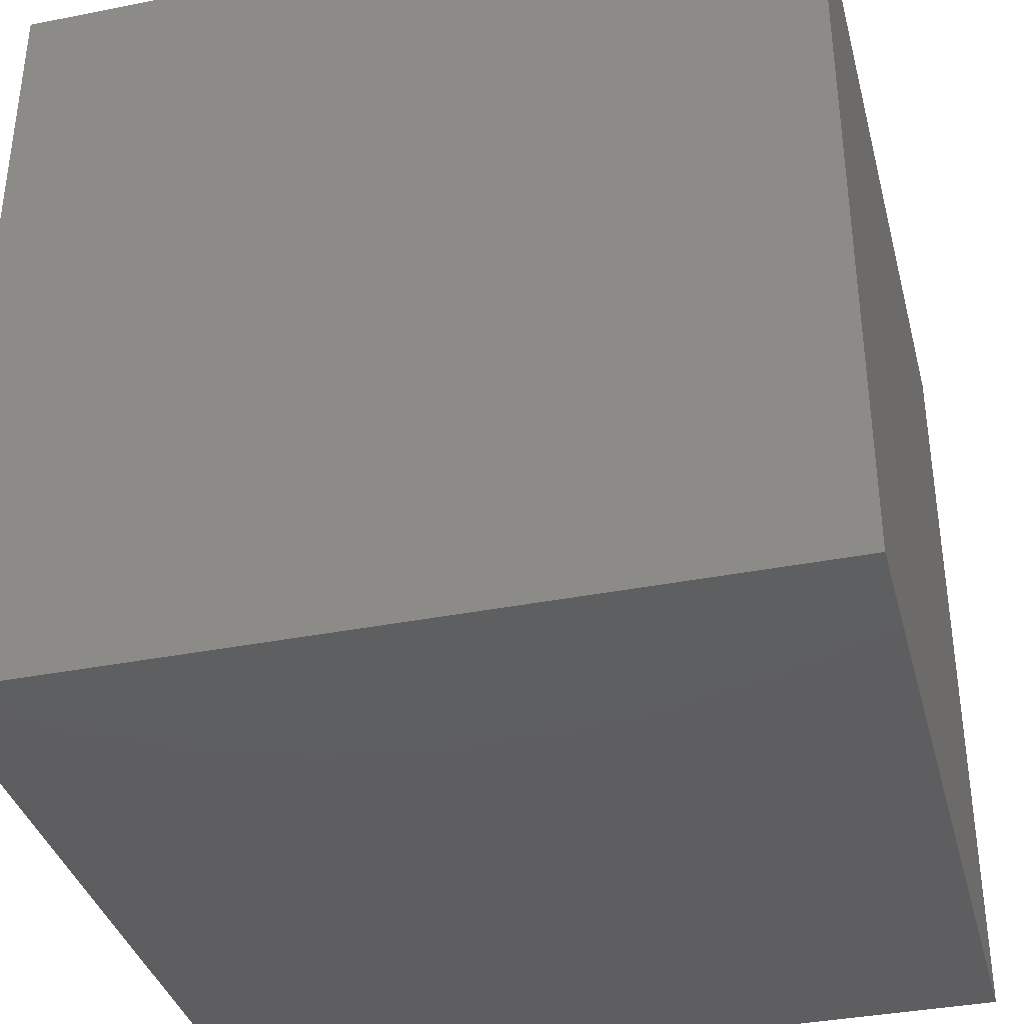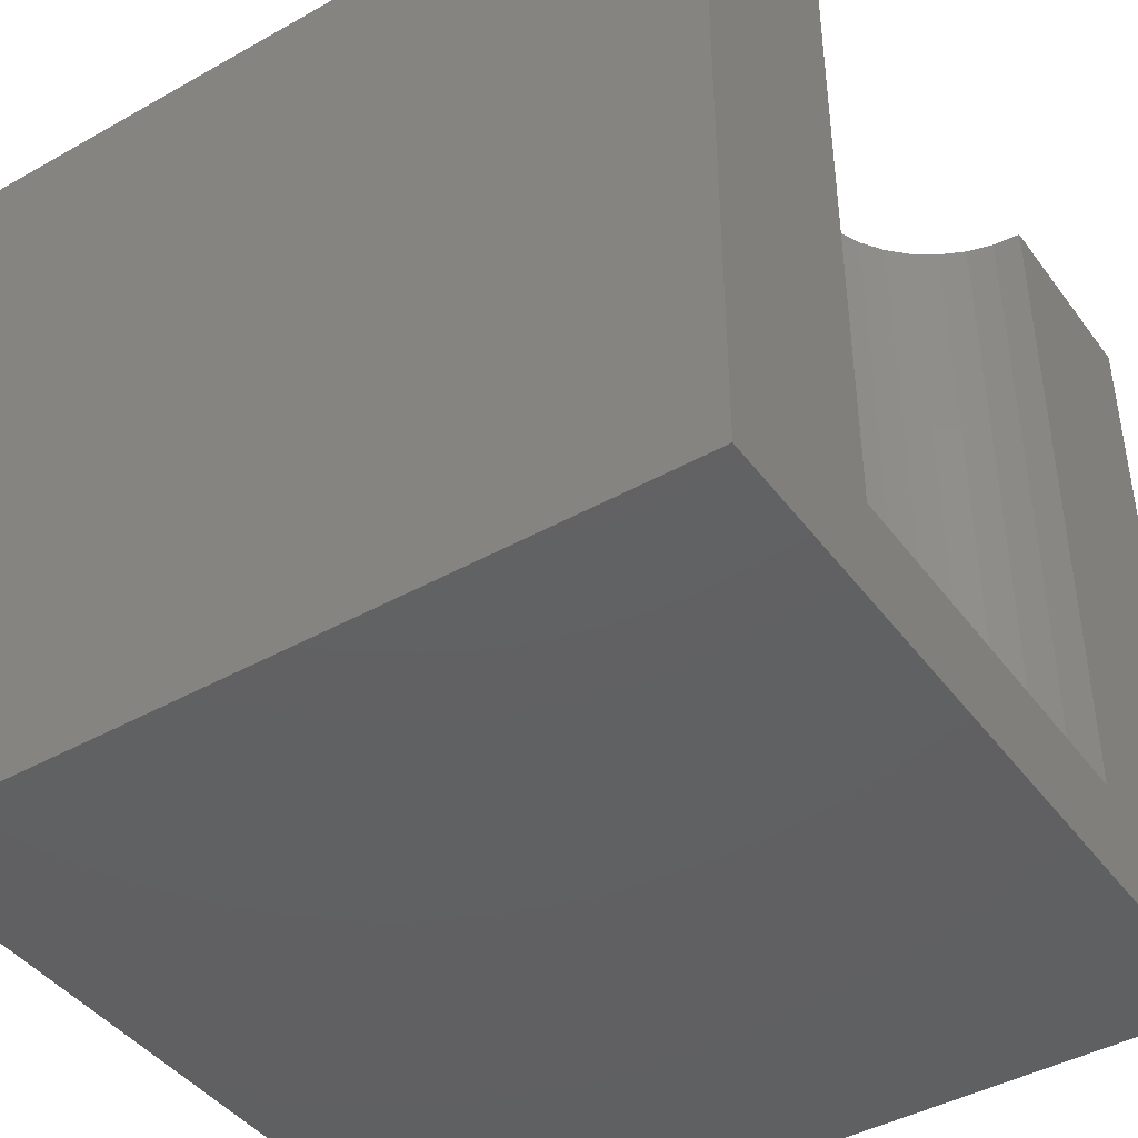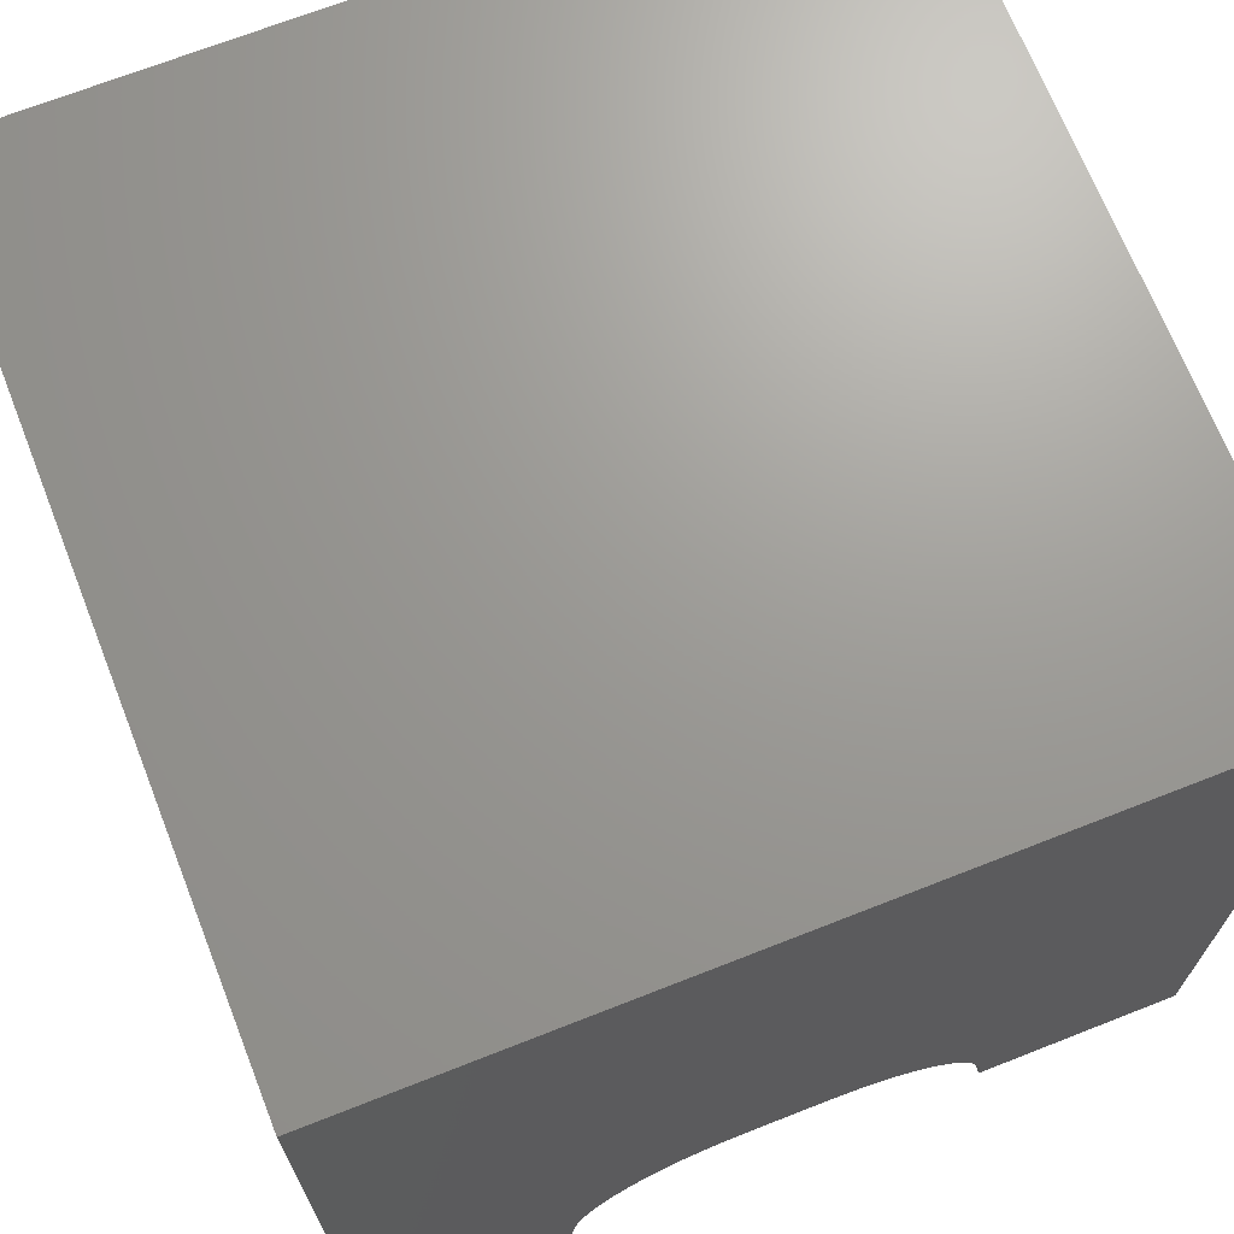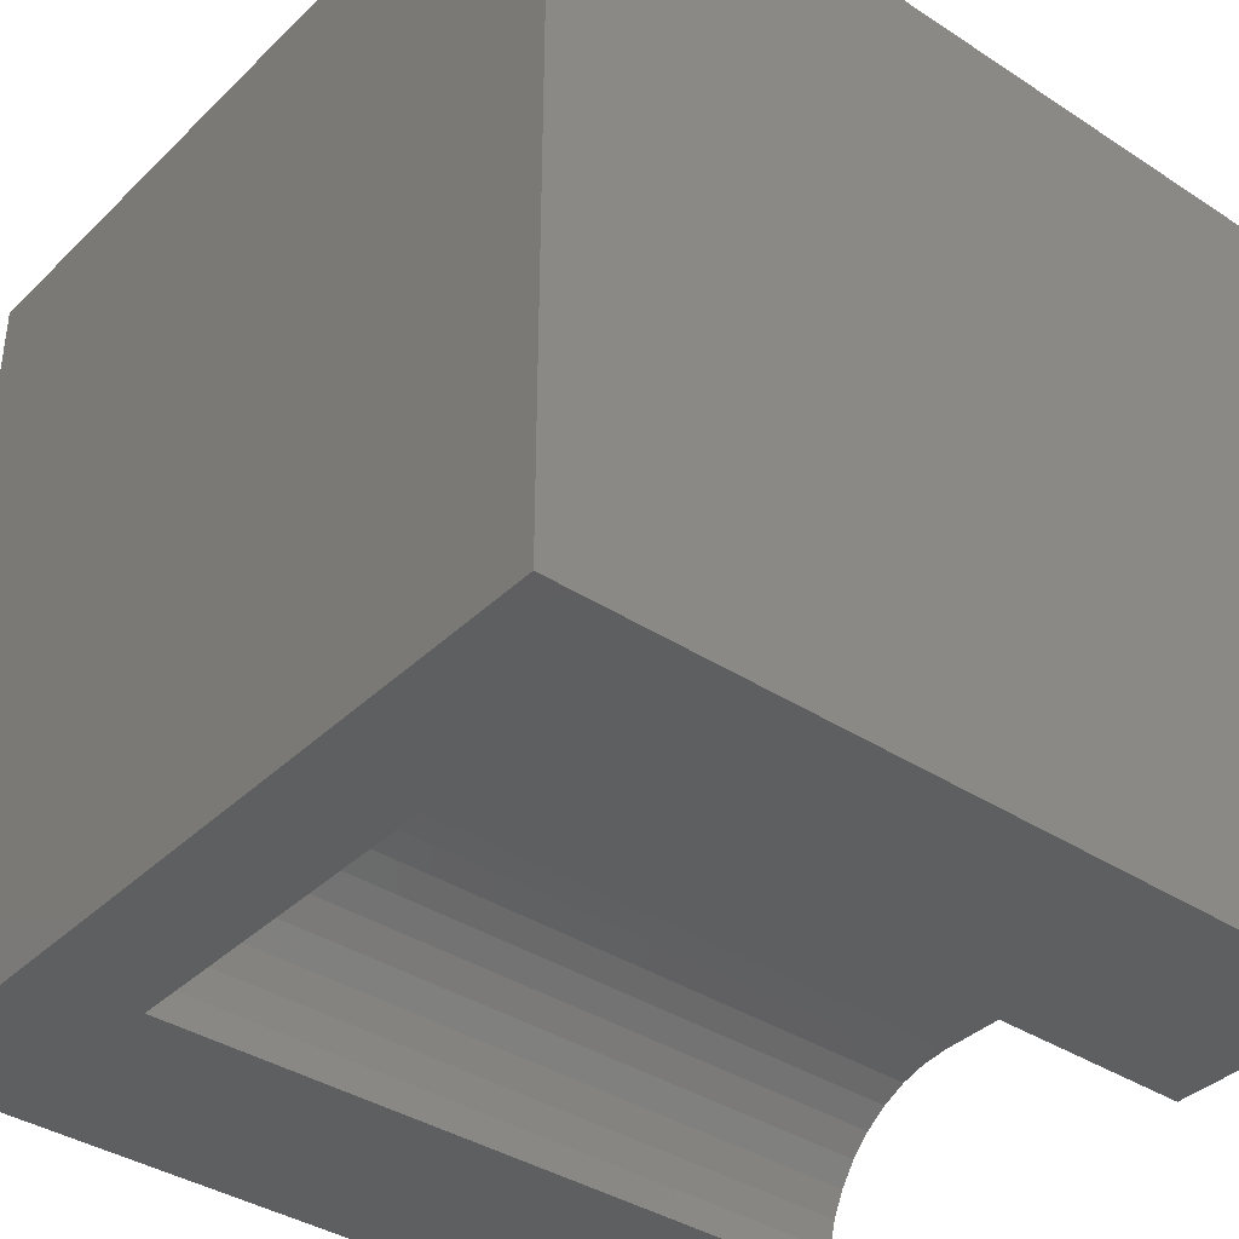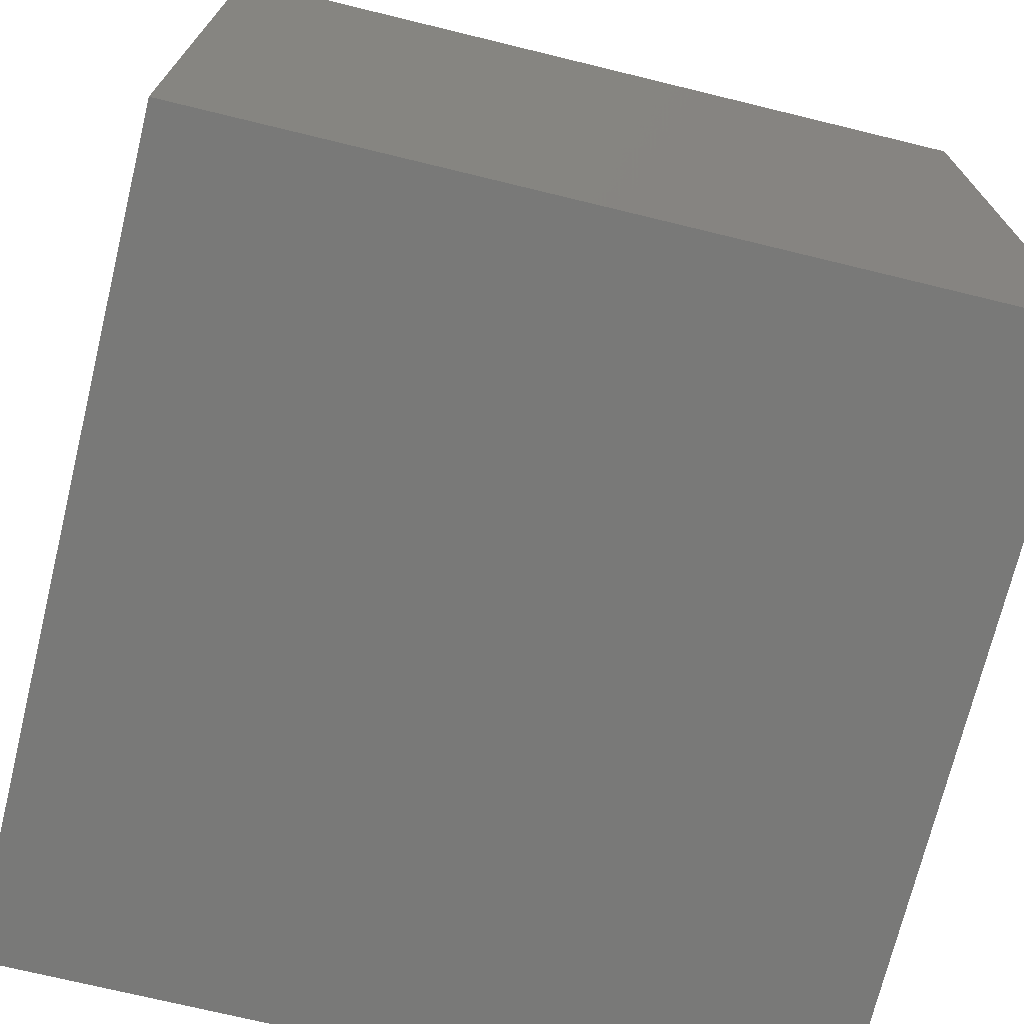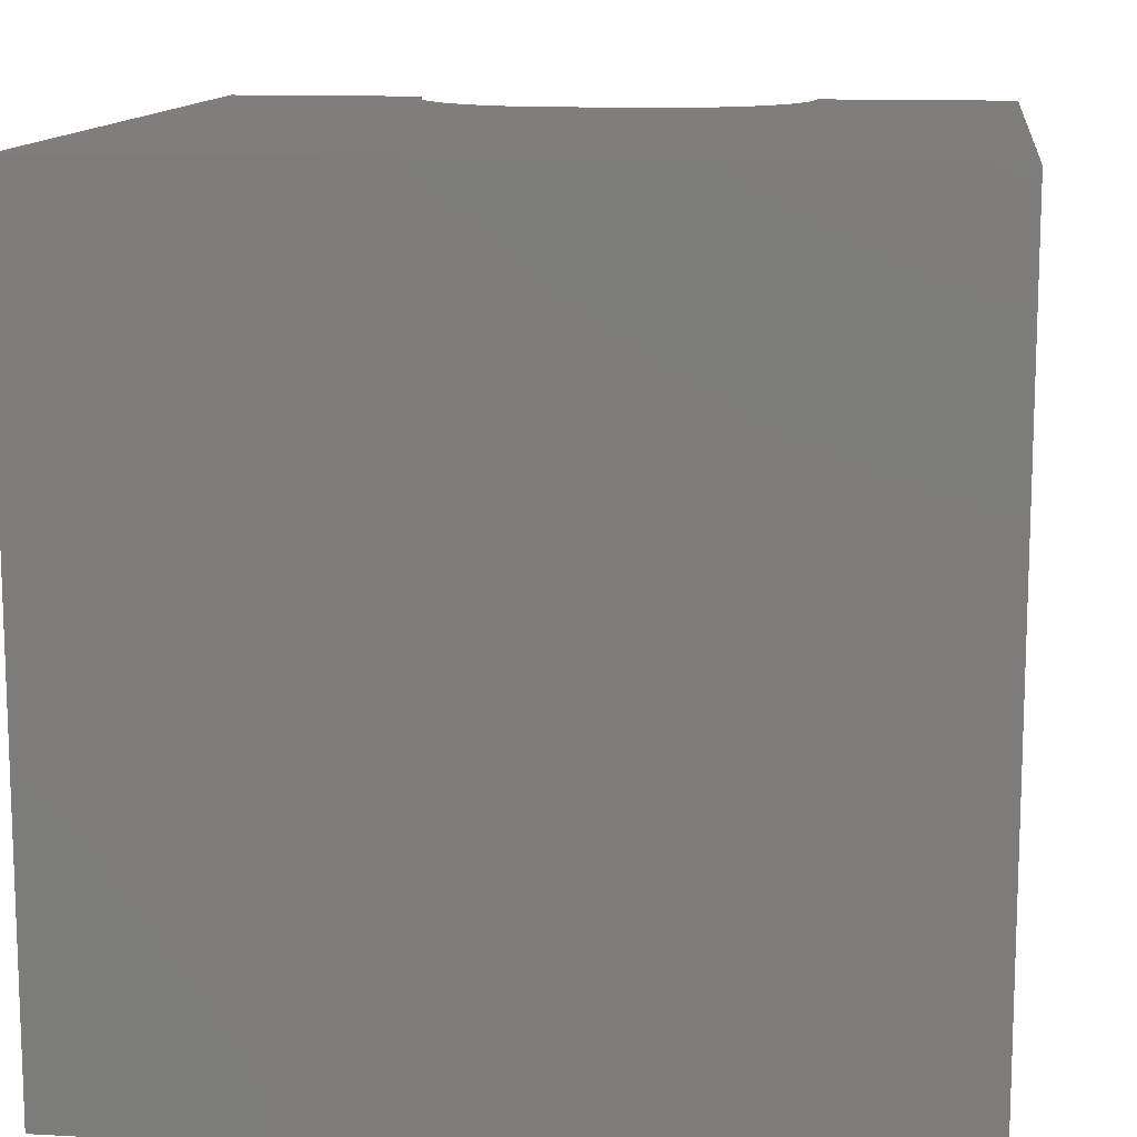
<metadata>
{"format":"stl","ext":"stl","renderer":"f3d","projection":"perspective","resolution":1024,"background":"white","views":[{"elev":-36.6,"azim":104.4,"up":"+Z"},{"elev":-43.0,"azim":-56.3,"up":"+Z"},{"elev":69.4,"azim":-21.5,"up":"+Y"},{"elev":-37.9,"azim":-129.6,"up":"+Y"},{"elev":-72.0,"azim":-103.7,"up":"+Z"},{"elev":12.4,"azim":-172.8,"up":"+Z"}]}
</metadata>
<code>
# stl→obj: 50 verts, 92 faces
v 0 10 10
v 0 10 0
v 0 0 10
v 0 0 0
v 7.48 0.3415 10
v 7.51 0 10
v 10 0 10
v 5.884 1.937 10
v 6.215 1.848 10
v 10 10 10
v 6.526 1.703 10
v 6.807 1.507 10
v 7.049 1.264 10
v 7.246 0.9834 10
v 7.391 0.6727 10
v 2.951 1.264 10
v 3.193 1.507 10
v 3.474 1.703 10
v 3.785 1.848 10
v 2.49 0 10
v 2.52 0.3415 10
v 2.609 0.6727 10
v 2.754 0.9834 10
v 4.116 1.937 10
v 4.457 1.967 10
v 5.543 1.967 10
v 10 10 0
v 10 0 0
v 2.49 0 1.307
v 7.51 0 1.307
v 4.457 1.967 1.307
v 4.116 1.937 1.307
v 3.785 1.848 1.307
v 3.474 1.703 1.307
v 3.193 1.507 1.307
v 2.951 1.264 1.307
v 2.754 0.9834 1.307
v 2.609 0.6727 1.307
v 2.52 0.3415 1.307
v 2.49 2.409e-16 10
v 2.49 2.409e-16 1.307
v 5.543 1.967 1.307
v 7.48 0.3415 1.307
v 7.391 0.6727 1.307
v 7.246 0.9834 1.307
v 7.049 1.264 1.307
v 6.807 1.507 1.307
v 6.526 1.703 1.307
v 6.215 1.848 1.307
v 5.884 1.937 1.307
f 1 2 3
f 3 2 4
f 5 6 7
f 8 9 10
f 10 9 11
f 10 11 12
f 12 13 10
f 10 13 14
f 10 14 7
f 7 14 15
f 7 15 5
f 16 17 1
f 1 17 18
f 1 18 19
f 20 21 3
f 3 21 22
f 3 22 1
f 1 22 23
f 1 23 16
f 19 24 1
f 1 24 25
f 1 25 10
f 10 25 26
f 10 26 8
f 27 10 28
f 28 10 7
f 2 27 4
f 4 27 28
f 10 27 1
f 1 27 2
f 20 3 29
f 29 3 4
f 29 4 30
f 30 4 28
f 30 28 6
f 6 28 7
f 31 25 24
f 31 24 32
f 32 24 19
f 32 19 33
f 33 19 18
f 33 18 34
f 34 18 17
f 34 17 35
f 35 17 16
f 35 16 36
f 36 16 23
f 36 23 37
f 37 23 22
f 37 22 38
f 38 22 21
f 38 21 39
f 39 21 40
f 39 40 41
f 31 42 25
f 25 42 26
f 30 6 5
f 30 5 43
f 43 5 15
f 43 15 44
f 44 15 14
f 44 14 45
f 45 14 13
f 45 13 46
f 46 13 12
f 46 12 47
f 47 12 11
f 47 11 48
f 48 11 9
f 48 9 49
f 49 9 8
f 49 8 50
f 50 8 26
f 50 26 42
f 43 44 42
f 38 31 37
f 37 31 32
f 37 32 33
f 38 39 31
f 31 39 29
f 31 29 42
f 42 29 30
f 42 30 43
f 33 34 37
f 37 34 35
f 37 35 36
f 48 49 47
f 47 49 46
f 44 45 42
f 42 45 46
f 42 46 50
f 50 46 49

</code>
